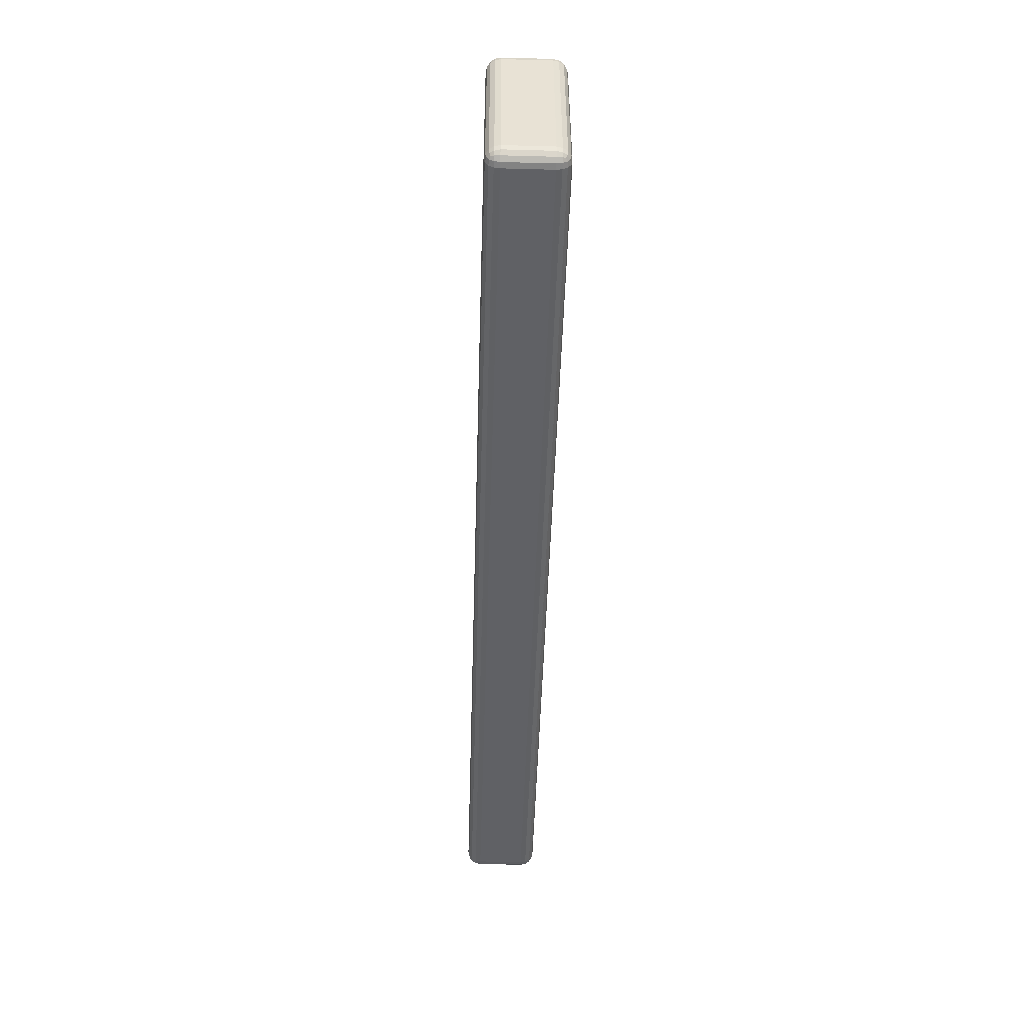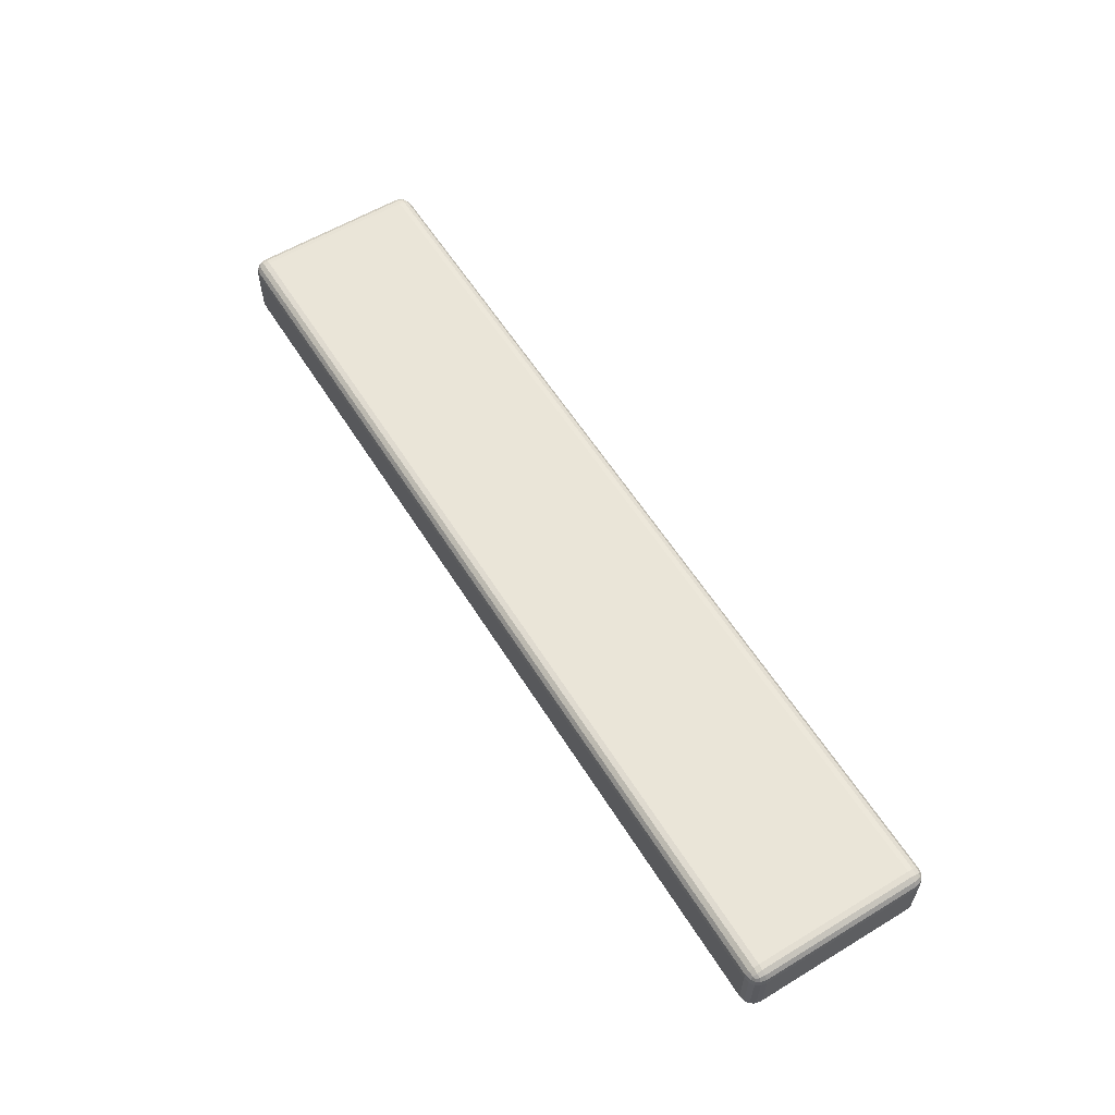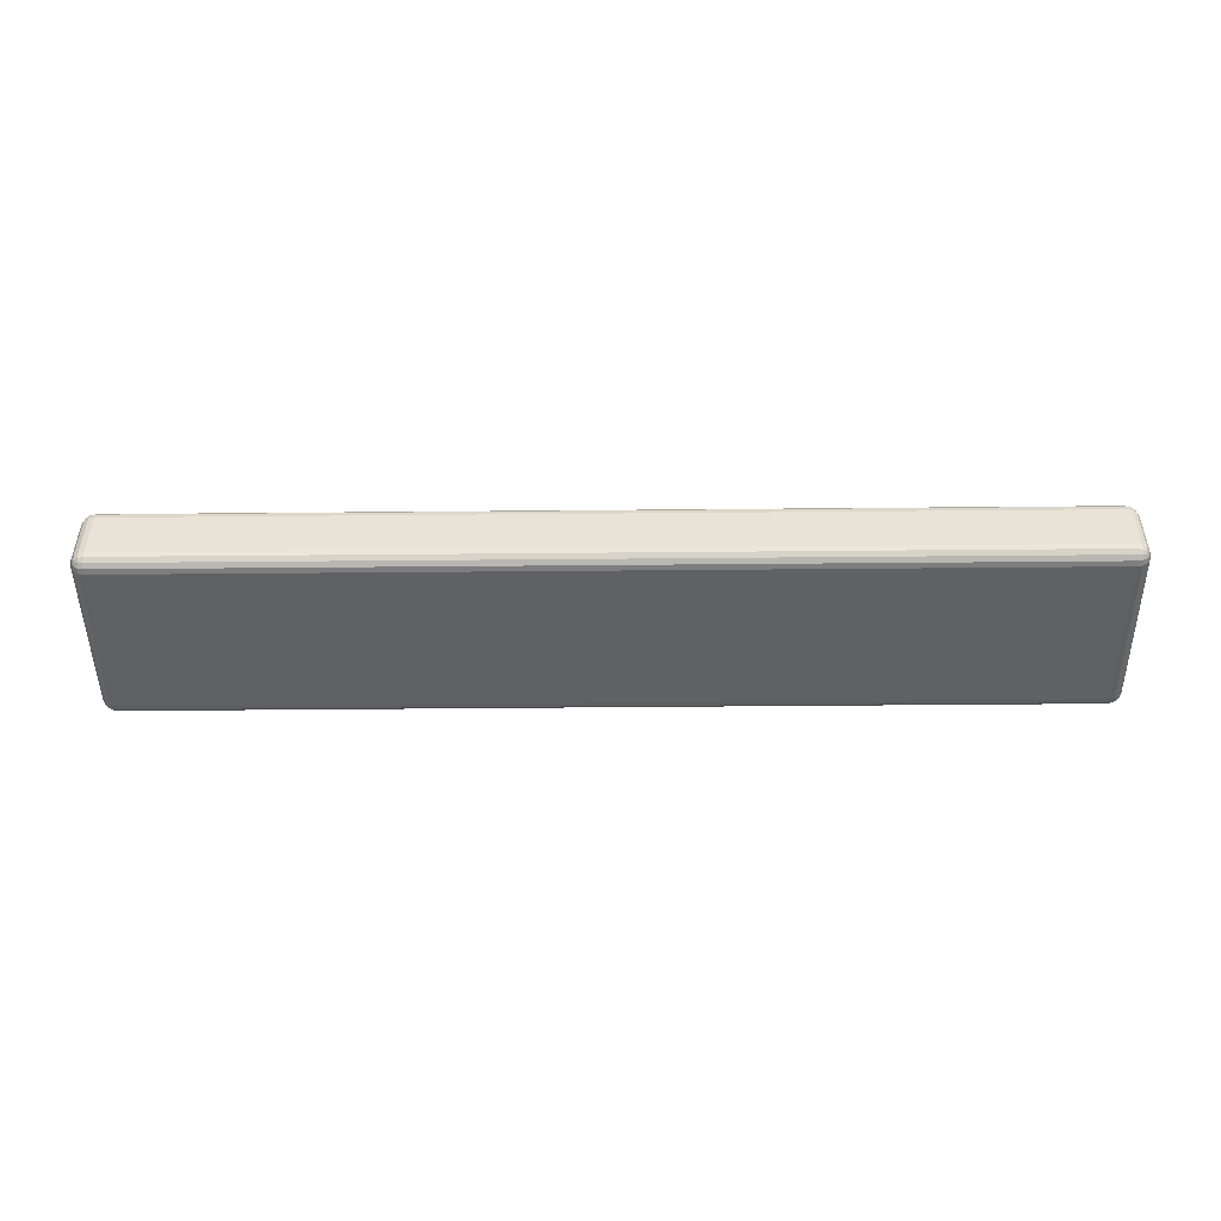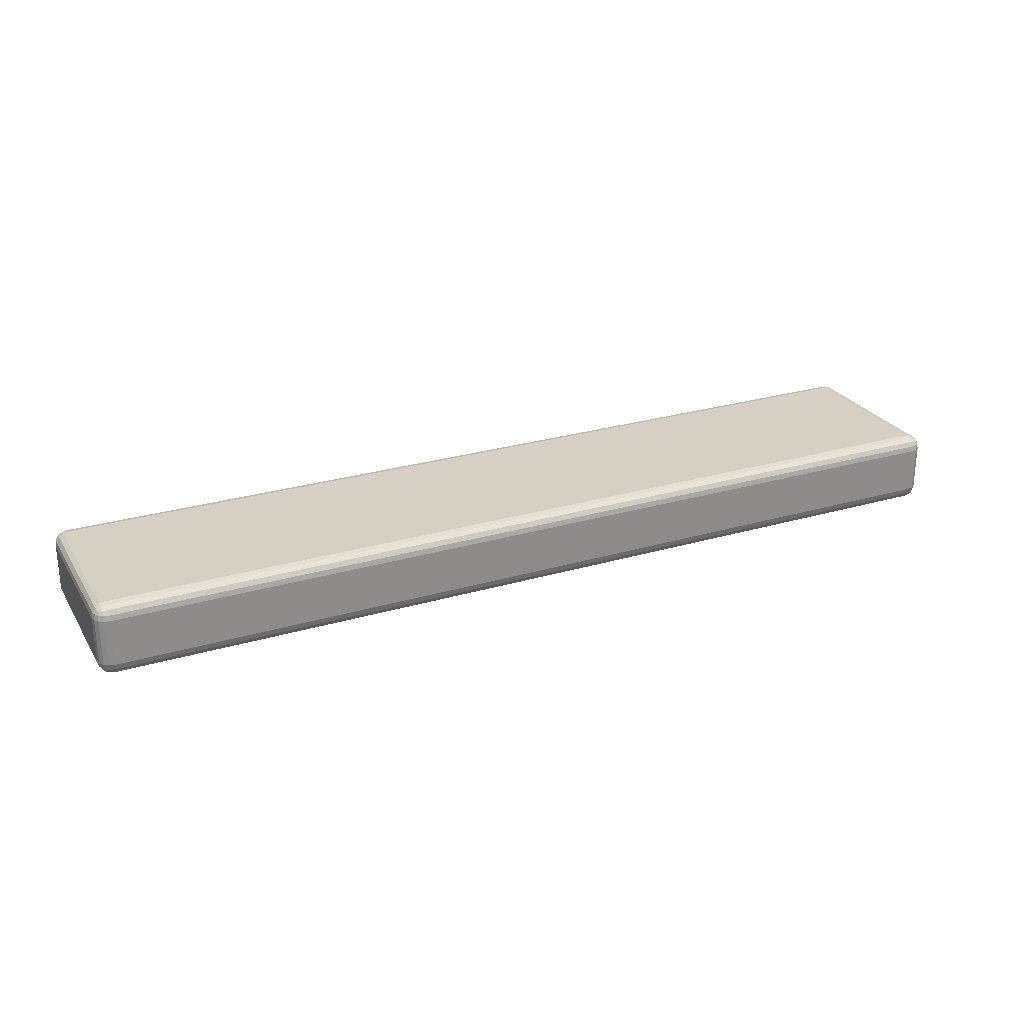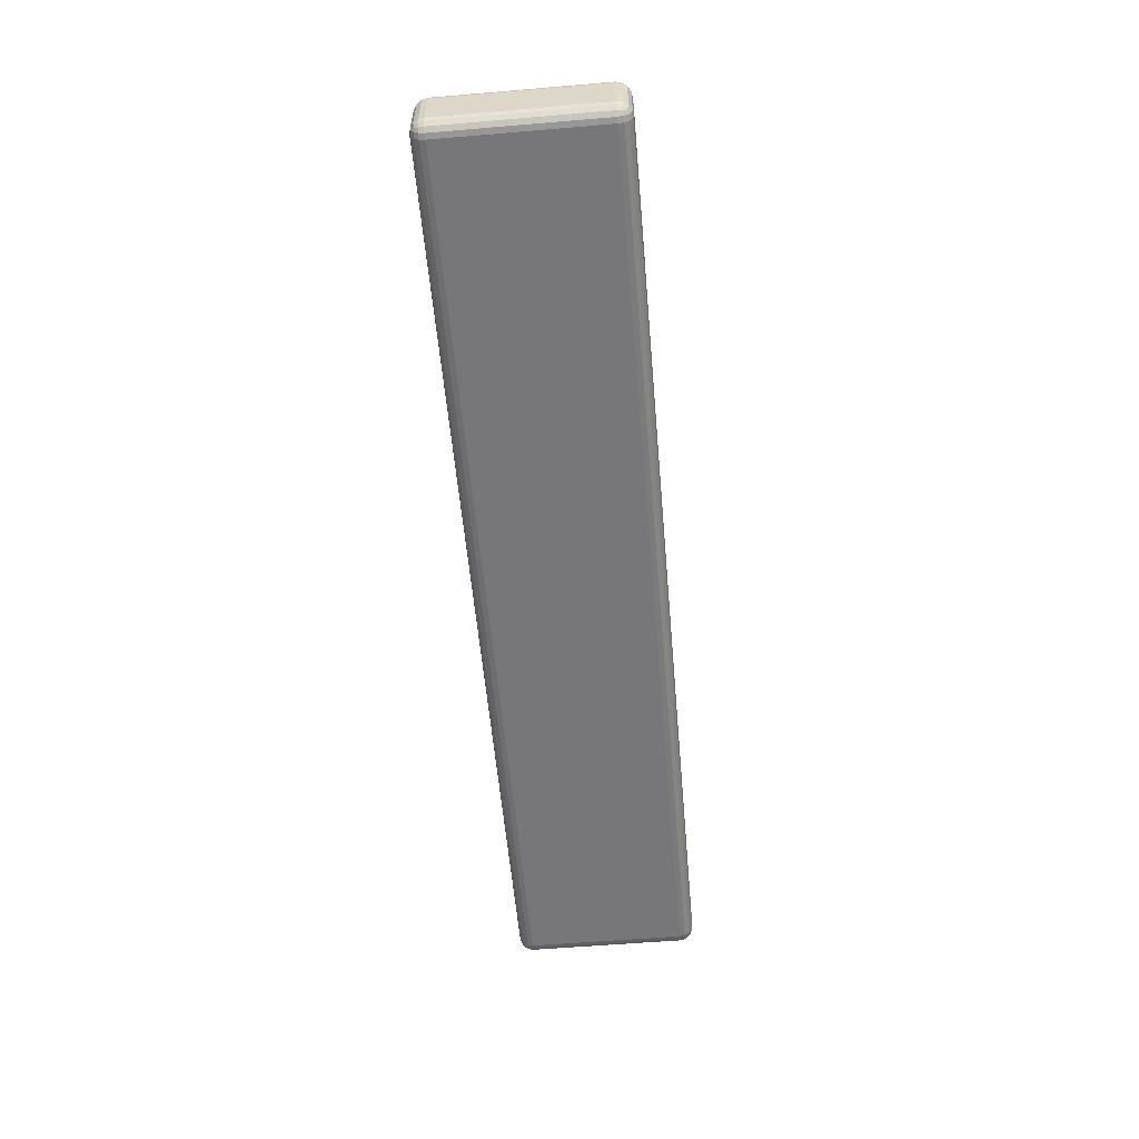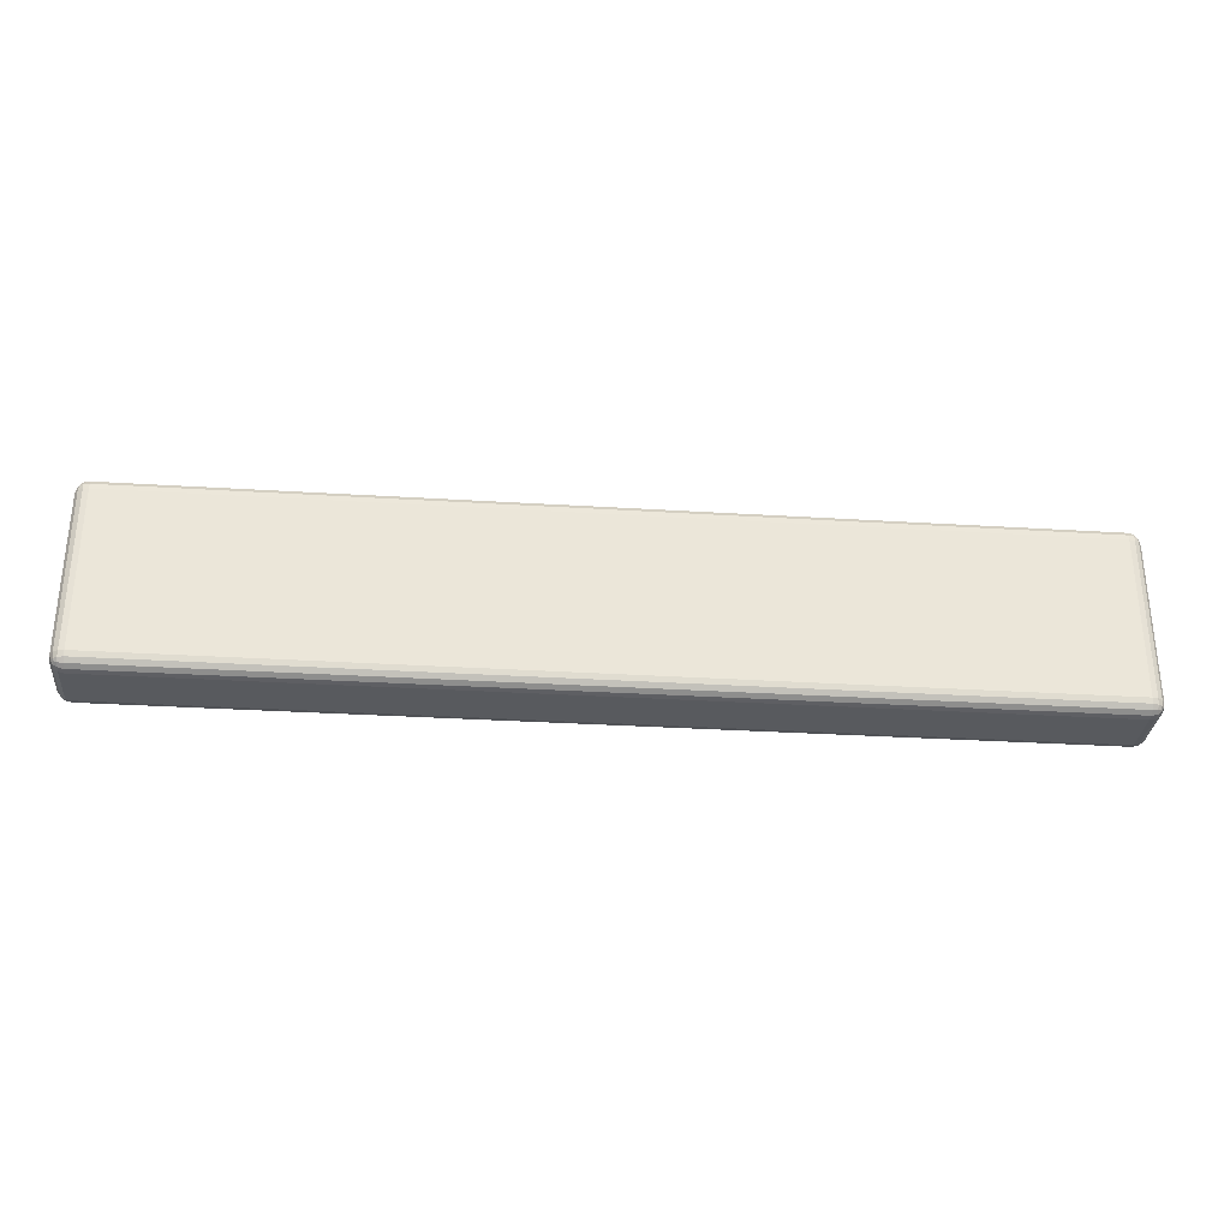
<metadata>
{"format":"obj","ext":"obj","renderer":"f3d","projection":"perspective","resolution":1024,"background":"white","views":[{"elev":-49.8,"azim":-91.7,"up":"+Z"},{"elev":58.8,"azim":58.2,"up":"+Y"},{"elev":-48.2,"azim":0.6,"up":"+Y"},{"elev":26.1,"azim":154.9,"up":"+Y"},{"elev":-57.2,"azim":-85.0,"up":"+Y"},{"elev":-30.9,"azim":174.9,"up":"+Z"}]}
</metadata>
<code>
o Cube
v -0.97 -0.08 0.17
v -0.97 -0.05 0.2
v -1 -0.05 0.17
v -0.97 -0.07772 0.1815
v -0.97 -0.07121 0.1912
v -0.9815 -0.07772 0.17
v -0.9818 -0.07496 0.1818
v -0.9812 -0.06969 0.1897
v -0.9873 -0.06732 0.1873
v -0.9815 -0.05 0.1977
v -0.9912 -0.05 0.1912
v -0.97 -0.06148 0.1977
v -0.9818 -0.06177 0.195
v -0.9897 -0.06117 0.1897
v -0.9977 -0.06148 0.17
v -0.9912 -0.07121 0.17
v -0.9977 -0.05 0.1815
v -0.995 -0.06177 0.1818
v -0.9897 -0.06969 0.1812
v -0.97 0.05 0.2
v -0.97 0.08 0.17
v -1 0.05 0.17
v -0.97 0.06148 0.1977
v -0.97 0.07121 0.1912
v -0.9815 0.05 0.1977
v -0.9818 0.06177 0.195
v -0.9812 0.06969 0.1897
v -0.9873 0.06732 0.1873
v -0.9815 0.07772 0.17
v -0.9912 0.07121 0.17
v -0.97 0.07772 0.1815
v -0.9818 0.07496 0.1818
v -0.9897 0.06969 0.1812
v -0.9977 0.05 0.1815
v -0.9912 0.05 0.1912
v -0.9977 0.06148 0.17
v -0.995 0.06177 0.1818
v -0.9897 0.06117 0.1897
v -0.97 -0.08 -0.17
v -1 -0.05 -0.17
v -0.97 -0.05 -0.2
v -0.9815 -0.07772 -0.17
v -0.9912 -0.07121 -0.17
v -0.97 -0.07772 -0.1815
v -0.9818 -0.07496 -0.1818
v -0.9897 -0.06969 -0.1812
v -0.9873 -0.06732 -0.1873
v -0.9977 -0.05 -0.1815
v -0.9912 -0.05 -0.1912
v -0.9977 -0.06148 -0.17
v -0.995 -0.06177 -0.1818
v -0.9897 -0.06117 -0.1897
v -0.97 -0.06148 -0.1977
v -0.97 -0.07121 -0.1912
v -0.9815 -0.05 -0.1977
v -0.9818 -0.06177 -0.195
v -0.9812 -0.06969 -0.1897
v -0.97 0.08 -0.17
v -0.97 0.05 -0.2
v -1 0.05 -0.17
v -0.97 0.07772 -0.1815
v -0.97 0.07121 -0.1912
v -0.9815 0.07772 -0.17
v -0.9818 0.07496 -0.1818
v -0.9812 0.06969 -0.1897
v -0.9873 0.06732 -0.1873
v -0.9815 0.05 -0.1977
v -0.9912 0.05 -0.1912
v -0.97 0.06148 -0.1977
v -0.9818 0.06177 -0.195
v -0.9897 0.06117 -0.1897
v -0.9977 0.06148 -0.17
v -0.9912 0.07121 -0.17
v -0.9977 0.05 -0.1815
v -0.995 0.06177 -0.1818
v -0.9897 0.06969 -0.1812
v 0.97 -0.08 0.17
v 1 -0.05 0.17
v 0.97 -0.05 0.2
v 0.9815 -0.07772 0.17
v 0.9912 -0.07121 0.17
v 0.97 -0.07772 0.1815
v 0.9818 -0.07496 0.1818
v 0.9897 -0.06969 0.1812
v 0.9873 -0.06732 0.1873
v 0.9977 -0.05 0.1815
v 0.9912 -0.05 0.1912
v 0.9977 -0.06148 0.17
v 0.995 -0.06177 0.1818
v 0.9897 -0.06117 0.1897
v 0.97 -0.06148 0.1977
v 0.97 -0.07121 0.1912
v 0.9815 -0.05 0.1977
v 0.9818 -0.06177 0.195
v 0.9812 -0.06969 0.1897
v 0.97 0.08 0.17
v 0.97 0.05 0.2
v 1 0.05 0.17
v 0.97 0.07772 0.1815
v 0.97 0.07121 0.1912
v 0.9815 0.07772 0.17
v 0.9818 0.07496 0.1818
v 0.9812 0.06969 0.1897
v 0.9873 0.06732 0.1873
v 0.9815 0.05 0.1977
v 0.9912 0.05 0.1912
v 0.97 0.06148 0.1977
v 0.9818 0.06177 0.195
v 0.9897 0.06117 0.1897
v 0.9977 0.06148 0.17
v 0.9912 0.07121 0.17
v 0.9977 0.05 0.1815
v 0.995 0.06177 0.1818
v 0.9897 0.06969 0.1812
v 0.97 -0.08 -0.17
v 0.97 -0.05 -0.2
v 1 -0.05 -0.17
v 0.97 -0.07772 -0.1815
v 0.97 -0.07121 -0.1912
v 0.9815 -0.07772 -0.17
v 0.9818 -0.07496 -0.1818
v 0.9812 -0.06969 -0.1897
v 0.9873 -0.06732 -0.1873
v 0.9815 -0.05 -0.1977
v 0.9912 -0.05 -0.1912
v 0.97 -0.06148 -0.1977
v 0.9818 -0.06177 -0.195
v 0.9897 -0.06117 -0.1897
v 0.9977 -0.06148 -0.17
v 0.9912 -0.07121 -0.17
v 0.9977 -0.05 -0.1815
v 0.995 -0.06177 -0.1818
v 0.9897 -0.06969 -0.1812
v 0.97 0.08 -0.17
v 1 0.05 -0.17
v 0.97 0.05 -0.2
v 0.9815 0.07772 -0.17
v 0.9912 0.07121 -0.17
v 0.97 0.07772 -0.1815
v 0.9818 0.07496 -0.1818
v 0.9897 0.06969 -0.1812
v 0.9873 0.06732 -0.1873
v 0.9977 0.05 -0.1815
v 0.9912 0.05 -0.1912
v 0.9977 0.06148 -0.17
v 0.995 0.06177 -0.1818
v 0.9897 0.06117 -0.1897
v 0.97 0.06148 -0.1977
v 0.97 0.07121 -0.1912
v 0.9815 0.05 -0.1977
v 0.9818 0.06177 -0.195
v 0.9812 0.06969 -0.1897
f 79 97 20 2
f 117 135 98 78
f 134 58 21 96
f 3 22 60 40
f 41 59 136 116
f 1 4 7 6
f 4 5 8 7
f 6 7 19 16
f 7 8 9 19
f 2 10 13 12
f 10 11 14 13
f 12 13 8 5
f 13 14 9 8
f 3 15 18 17
f 15 16 19 18
f 17 18 14 11
f 18 19 9 14
f 20 23 26 25
f 23 24 27 26
f 25 26 38 35
f 26 27 28 38
f 21 29 32 31
f 29 30 33 32
f 31 32 27 24
f 32 33 28 27
f 22 34 37 36
f 34 35 38 37
f 36 37 33 30
f 37 38 28 33
f 39 42 45 44
f 42 43 46 45
f 44 45 57 54
f 45 46 47 57
f 40 48 51 50
f 48 49 52 51
f 50 51 46 43
f 51 52 47 46
f 41 53 56 55
f 53 54 57 56
f 55 56 52 49
f 56 57 47 52
f 58 61 64 63
f 61 62 65 64
f 63 64 76 73
f 64 65 66 76
f 59 67 70 69
f 67 68 71 70
f 69 70 65 62
f 70 71 66 65
f 60 72 75 74
f 72 73 76 75
f 74 75 71 68
f 75 76 66 71
f 77 80 83 82
f 80 81 84 83
f 82 83 95 92
f 83 84 85 95
f 78 86 89 88
f 86 87 90 89
f 88 89 84 81
f 89 90 85 84
f 79 91 94 93
f 91 92 95 94
f 93 94 90 87
f 94 95 85 90
f 96 99 102 101
f 99 100 103 102
f 101 102 114 111
f 102 103 104 114
f 97 105 108 107
f 105 106 109 108
f 107 108 103 100
f 108 109 104 103
f 98 110 113 112
f 110 111 114 113
f 112 113 109 106
f 113 114 104 109
f 115 118 121 120
f 118 119 122 121
f 120 121 133 130
f 121 122 123 133
f 116 124 127 126
f 124 125 128 127
f 126 127 122 119
f 127 128 123 122
f 117 129 132 131
f 129 130 133 132
f 131 132 128 125
f 132 133 123 128
f 134 137 140 139
f 137 138 141 140
f 139 140 152 149
f 140 141 142 152
f 135 143 146 145
f 143 144 147 146
f 145 146 141 138
f 146 147 142 141
f 136 148 151 150
f 148 149 152 151
f 150 151 147 144
f 151 152 142 147
f 39 1 6 42
f 42 6 16 43
f 43 16 15 50
f 50 15 3 40
f 2 20 25 10
f 10 25 35 11
f 11 35 34 17
f 17 34 22 3
f 21 58 63 29
f 29 63 73 30
f 30 73 72 36
f 36 72 60 22
f 59 41 55 67
f 67 55 49 68
f 68 49 48 74
f 74 48 40 60
f 115 39 44 118
f 118 44 54 119
f 119 54 53 126
f 126 53 41 116
f 58 134 139 61
f 61 139 149 62
f 62 149 148 69
f 69 148 136 59
f 135 117 131 143
f 143 131 125 144
f 144 125 124 150
f 150 124 116 136
f 77 115 120 80
f 80 120 130 81
f 81 130 129 88
f 88 129 117 78
f 134 96 101 137
f 137 101 111 138
f 138 111 110 145
f 145 110 98 135
f 97 79 93 105
f 105 93 87 106
f 106 87 86 112
f 112 86 78 98
f 1 77 82 4
f 4 82 92 5
f 5 92 91 12
f 12 91 79 2
f 96 21 31 99
f 99 31 24 100
f 100 24 23 107
f 107 23 20 97
f 39 115 77 1

</code>
